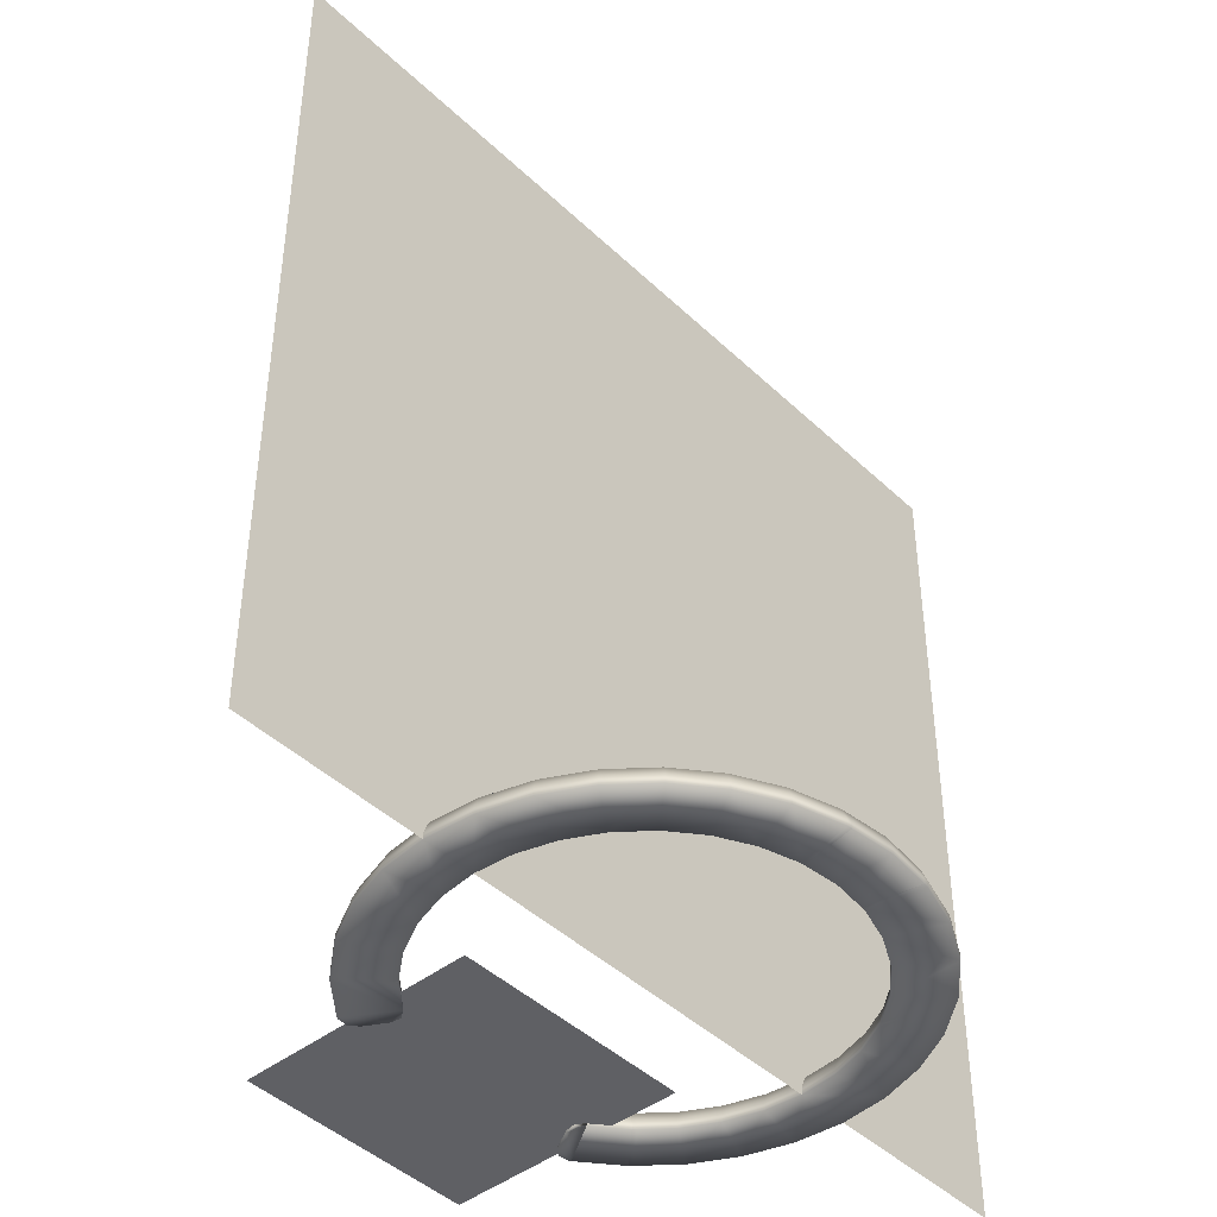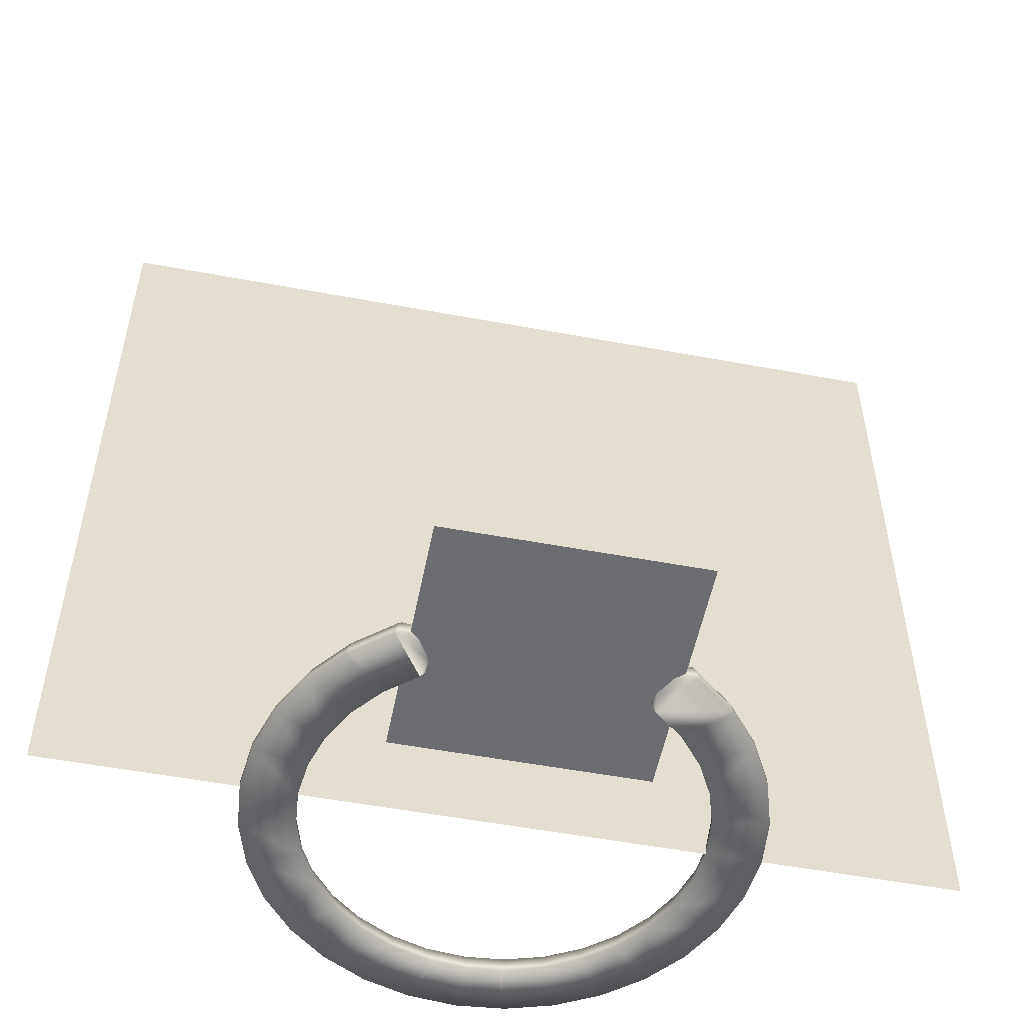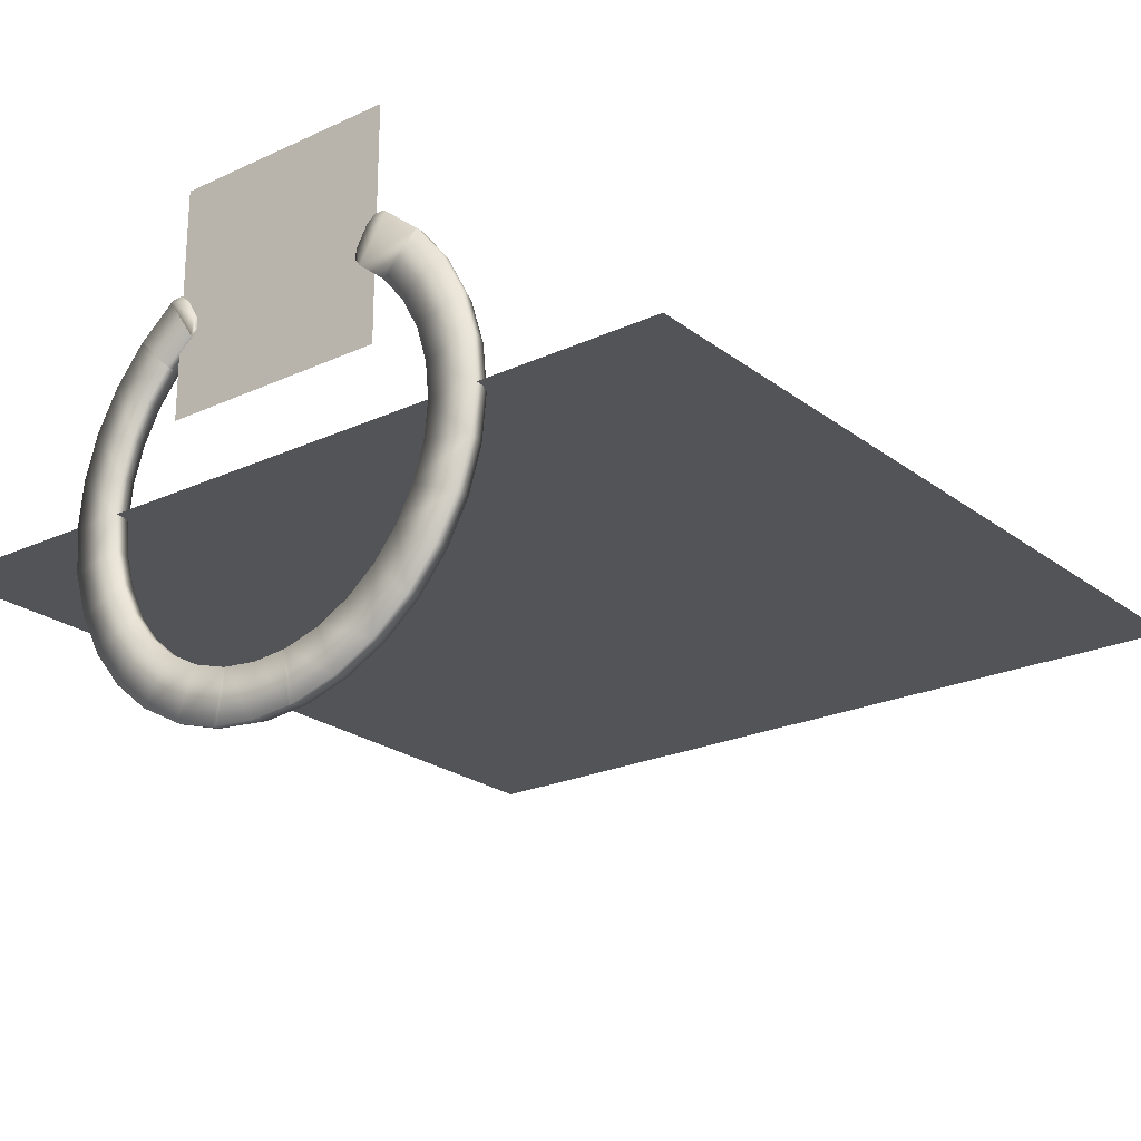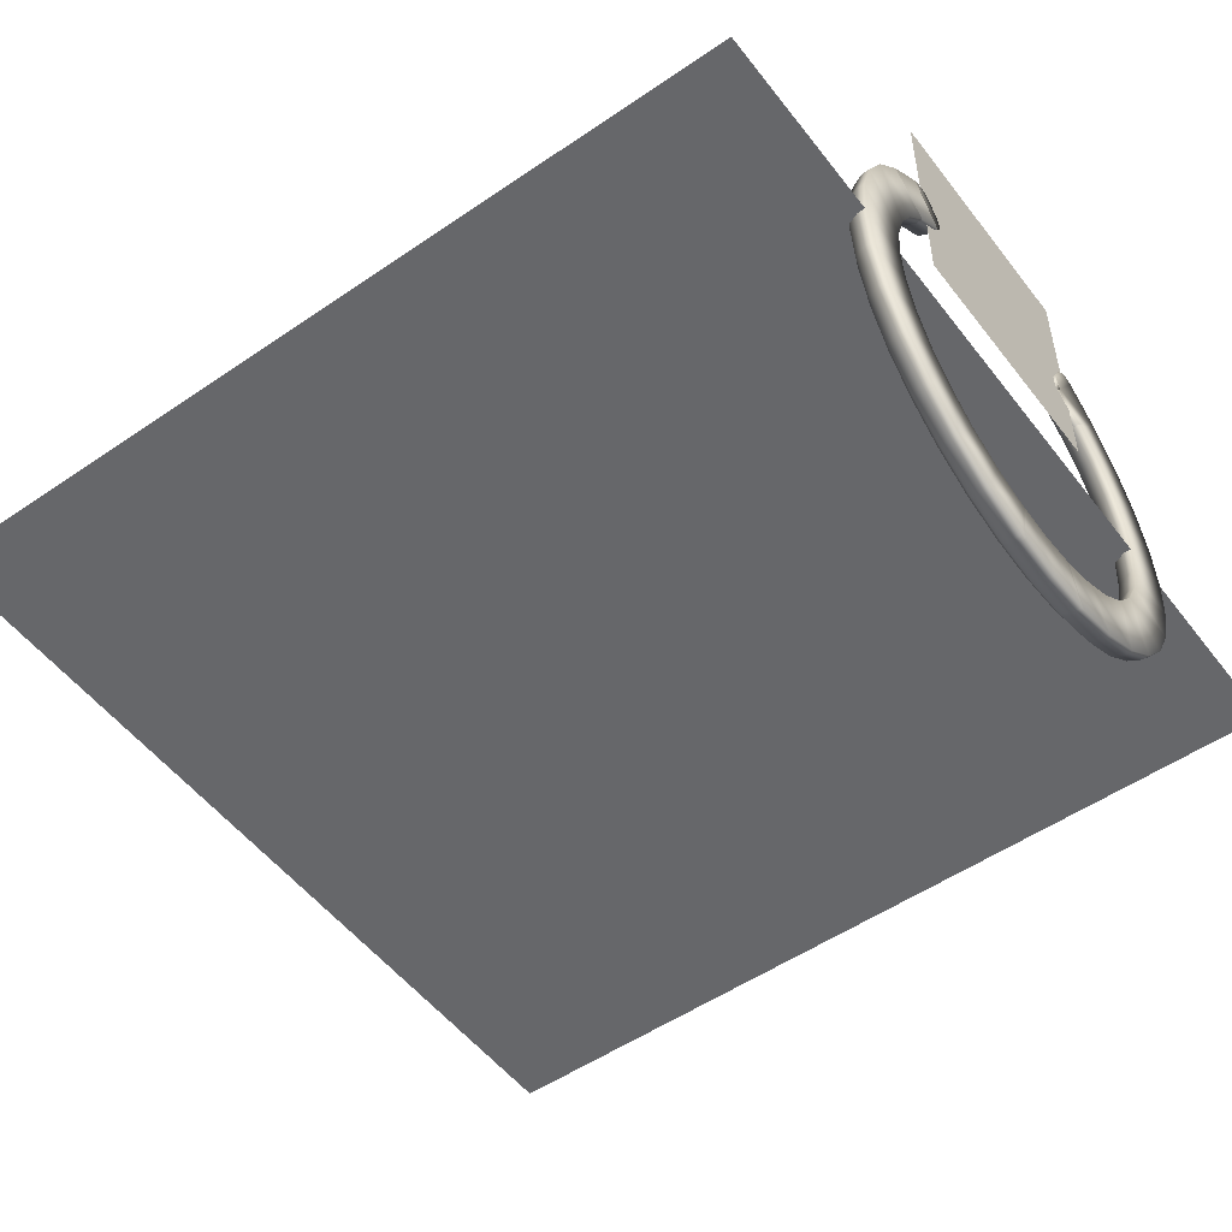
<metadata>
{"format":"obj","ext":"obj","renderer":"f3d","projection":"perspective","resolution":1024,"background":"white","views":[{"elev":-44.2,"azim":132.2,"up":"+Y"},{"elev":-54.0,"azim":-11.2,"up":"+Y"},{"elev":-22.9,"azim":38.2,"up":"+Z"},{"elev":-52.2,"azim":-53.5,"up":"+Z"}]}
</metadata>
<code>
o 0BASE_color_0BASE_Cylinder.006
v 0.3827 0 -0.9239
v 0.3827 0.03 -0.9239
v 0.5556 0.03 -0.8315
v 0.5556 0 -0.8315
v 0.7071 0.03 -0.7071
v 0.7071 0 -0.7071
v 0.8315 0.03 -0.5556
v 0.8315 0 -0.5556
v 0.9239 0.03 -0.3827
v 0.9239 0 -0.3827
v 0.9808 0.03 -0.1951
v 0.9808 0 -0.1951
v 1 0.03 0
v 1 0 0
v 0.9808 0.03 0.1951
v 0.9808 -0 0.1951
v 0.7674 -0 0.1526
v 0.7674 0.03 0.1526
v 0.7824 0.03 0
v 0.7824 0 0
v 0.9239 -0 0.3827
v 0.9239 0.03 0.3827
v 0.8315 0.03 0.5556
v 0.8315 -0 0.5556
v -0.7195 -0 0.692
v -0.7195 0.03 0.692
v -0.8315 0.03 0.5556
v -0.8315 -0 0.5556
v -0.9239 0.03 0.3827
v -0.9239 -0 0.3827
v -0.9808 0.03 0.1951
v -0.9808 -0 0.1951
v -1 0.03 -1e-06
v -1 0 -1e-06
v -0.9808 0.03 -0.1951
v -0.9808 0 -0.1951
v -0.9239 0.03 -0.3827
v -0.9239 0 -0.3827
v -0.8315 0.03 -0.5556
v -0.8315 0 -0.5556
v -0.7071 0.03 -0.7071
v -0.7071 0 -0.7071
v -0.5556 0.03 -0.8315
v -0.5556 0 -0.8315
v -0.3827 0.03 -0.9239
v -0.3827 0 -0.9239
v -0.1951 0.03 -0.9808
v -0.1951 0 -0.9808
v 0.1951 0 -0.9808
v 0.1951 0.03 -0.9808
v 0.7674 0 -0.1526
v 0.7674 0.03 -0.1526
v 0.7228 0.03 -0.2994
v 0.7228 0 -0.2994
v 0.563 -0 0.5414
v 0.563 0.03 0.5414
v 0.6505 0.03 0.4347
v 0.6505 -0 0.4347
v -0.7228 0 -0.2994
v -0.7228 0.03 -0.2994
v -0.7674 0.03 -0.1526
v -0.7674 0 -0.1526
v 0.7228 -0 0.2994
v 0.7228 0.03 0.2994
v -0.6505 0 -0.4347
v -0.6505 0.03 -0.4347
v -0.5532 0 -0.5532
v -0.5532 0.03 -0.5532
v -0.4347 0 -0.6505
v -0.4347 0.03 -0.6505
v -0.2994 0 -0.7228
v -0.2994 0.03 -0.7228
v 0.4347 0 -0.6505
v 0.4347 0.03 -0.6505
v 0.2994 0.03 -0.7228
v 0.2994 0 -0.7228
v -0.7824 0 -1e-06
v -0.7824 0.03 -1e-06
v -0.7674 0.03 0.1526
v -0.7674 -0 0.1526
v -0.7228 -0 0.2994
v -0.7228 0.03 0.2994
v -0.6505 0.03 0.4347
v -0.6505 -0 0.4347
v -0.1526 0 -0.7674
v -0.1526 0.03 -0.7674
v 0.6505 0 -0.4347
v 0.6505 0.03 -0.4347
v 0.5532 0.03 -0.5532
v 0.5532 0 -0.5532
v 0.1526 0.03 -0.7674
v 0.1526 0 -0.7674
v 0.1911 0.0795 -0.9606
v 0.3748 0.0795 -0.9048
v 0.1814 0.1 -0.9118
v 0.3558 0.1 -0.8589
v 0.5441 0.0795 -0.8143
v 0.5165 0.1 -0.773
v 0.6925 0.0795 -0.6925
v 0.6574 0.1 -0.6574
v 0.8143 0.0795 -0.5441
v 0.773 0.1 -0.5165
v 0.9048 0.0795 -0.3748
v 0.8589 0.1 -0.3558
v 0.9606 0.0795 -0.1911
v 0.9118 0.1 -0.1814
v 0.9794 0.0795 0
v 0.9297 0.1 0
v 0.9606 0.0795 0.1911
v 0.9118 0.1 0.1814
v 0.9048 0.0795 0.3748
v 0.8589 0.1 0.3558
v 0.8143 0.0795 0.5441
v 0.773 0.1 0.5165
v 0.7195 0.03 0.692
v 0.7047 0.0795 0.6777
v 0.6689 0.1 0.6433
v -0.8143 0.0795 0.5441
v -0.9048 0.0795 0.3748
v -0.773 0.1 0.5165
v -0.8589 0.1 0.3558
v -0.9606 0.0795 0.1911
v -0.9118 0.1 0.1814
v -0.9794 0.0795 -1e-06
v -0.9297 0.1 -1e-06
v -0.9606 0.0795 -0.1911
v -0.9118 0.1 -0.1814
v -0.9048 0.0795 -0.3748
v -0.8589 0.1 -0.3558
v -0.8143 0.0795 -0.5441
v -0.773 0.1 -0.5165
v -0.6925 0.0795 -0.6925
v -0.6574 0.1 -0.6574
v -0.5441 0.0795 -0.8143
v -0.5165 0.1 -0.773
v -0.3748 0.0795 -0.9048
v -0.3558 0.1 -0.8589
v -0.1911 0.0795 -0.9606
v -0.1814 0.1 -0.9118
v 0.803 0.0795 0
v 0.7876 0.0795 -0.1567
v 0.8527 0.1 0
v 0.8363 0.1 -0.1664
v 0.7876 0.0795 0.1567
v 0.8363 0.1 0.1664
v 0.7419 0.0795 0.3073
v 0.7878 0.1 0.3263
v 0.6677 0.0795 0.4461
v 0.709 0.1 0.4738
v 0.6136 0.1 0.59
v 0.5778 0.0795 0.5556
v -0.7419 0.0795 0.3073
v -0.6677 0.0795 0.4461
v -0.7878 0.1 0.3263
v -0.709 0.1 0.4738
v -0.563 0.03 0.5414
v -0.5778 0.0795 0.5556
v -0.6136 0.1 0.59
v -0.7876 0.0795 -0.1567
v -0.803 0.0795 -1e-06
v -0.8363 0.1 -0.1664
v -0.8527 0.1 -1e-06
v -0.7876 0.0795 0.1567
v -0.8363 0.1 0.1664
v 0.7419 0.0795 -0.3073
v 0.7878 0.1 -0.3263
v 0.6677 0.0795 -0.4461
v 0.709 0.1 -0.4738
v -0.6677 0.0795 -0.4461
v -0.7419 0.0795 -0.3073
v -0.709 0.1 -0.4738
v -0.7878 0.1 -0.3263
v 0.5678 0.0795 -0.5678
v 0.603 0.1 -0.603
v -0.603 0.1 -0.603
v -0.5678 0.0795 -0.5678
v 0.4738 0.1 -0.709
v 0.4461 0.0795 -0.6677
v -0.4461 0.0795 -0.6677
v -0.4738 0.1 -0.709
v 0.3073 0.0795 -0.7419
v 0.3263 0.1 -0.7878
v 0.1567 0.0795 -0.7876
v 0.1664 0.1 -0.8363
v -0.3073 0.0795 -0.7419
v -0.3263 0.1 -0.7878
v -0.1567 0.0795 -0.7876
v -0.1664 0.1 -0.8363
v 0.7195 -0 0.692
v -0.6689 0.1 0.6433
v -0.563 -0 0.5414
v -0.7047 0.0795 0.6777
v 0.7071 0.03 0.7071
v 0.7071 -0 0.7071
v 0.1756 0 -0.9827
v 0.1756 0.03 -0.9827
v -0.1756 0 -0.9827
v -0.1374 0 -0.7689
v -0.1374 0.03 -0.7689
v -0.5532 0.03 0.5532
v -0.5532 -0 0.5532
v -0.7071 0.03 0.7071
v -0.6925 0.0795 0.6925
v -0.6574 0.1 0.6574
v -0.1756 0.03 -0.9827
v -0.172 0.0795 -0.9625
v -0.1632 0.1 -0.9136
v 0.1374 0.03 -0.7689
v 0.141 0.0795 -0.7891
v 0.1497 0.1 -0.838
v 0.603 0.1 0.603
v 0.6574 0.1 0.6574
v -0.7071 -0 0.7071
v -0.141 0.0795 -0.7891
v -0.1497 0.1 -0.838
v 0.5532 -0 0.5532
v 0.1632 0.1 -0.9136
v -0.603 0.1 0.603
v -0.5678 0.0795 0.5678
v 0.5678 0.0795 0.5678
v 0.5532 0.03 0.5532
v 0.6925 0.0795 0.6925
v 0.1374 0 -0.7689
v 0.172 0.0795 -0.9625
f 1 2 3 4
f 4 3 5 6
f 6 5 7 8
f 8 7 9 10
f 10 9 11 12
f 12 11 13 14
f 14 13 15 16
f 17 18 19 20
f 21 22 23 24
f 25 26 27 28
f 28 27 29 30
f 30 29 31 32
f 32 31 33 34
f 34 33 35 36
f 36 35 37 38
f 38 37 39 40
f 40 39 41 42
f 42 41 43 44
f 44 43 45 46
f 46 45 47 48
f 49 50 2 1
f 51 52 53 54
f 55 56 57 58
f 59 60 61 62
f 63 64 18 17
f 65 66 60 59
f 67 68 66 65
f 69 70 68 67
f 16 15 22 21
f 71 72 70 69
f 73 74 75 76
f 77 78 79 80
f 81 82 83 84
f 85 86 72 71
f 87 88 89 90
f 54 53 88 87
f 58 57 64 63
f 76 75 91 92
f 62 61 78 77
f 90 89 74 73
f 80 79 82 81
f 2 50 93 94
f 94 93 95 96
f 3 2 94 97
f 97 94 96 98
f 5 3 97 99
f 99 97 98 100
f 7 5 99 101
f 101 99 100 102
f 9 7 101 103
f 103 101 102 104
f 11 9 103 105
f 105 103 104 106
f 13 11 105 107
f 107 105 106 108
f 15 13 107 109
f 109 107 108 110
f 22 15 109 111
f 111 109 110 112
f 23 22 111 113
f 113 111 112 114
f 115 23 113 116
f 116 113 114 117
f 29 27 118 119
f 119 118 120 121
f 31 29 119 122
f 122 119 121 123
f 33 31 122 124
f 124 122 123 125
f 35 33 124 126
f 126 124 125 127
f 37 35 126 128
f 128 126 127 129
f 39 37 128 130
f 130 128 129 131
f 41 39 130 132
f 132 130 131 133
f 43 41 132 134
f 134 132 133 135
f 45 43 134 136
f 136 134 135 137
f 47 45 136 138
f 138 136 137 139
f 20 19 52 51
f 52 19 140 141
f 141 140 142 143
f 19 18 144 140
f 140 144 145 142
f 18 64 146 144
f 144 146 147 145
f 64 57 148 146
f 146 148 149 147
f 150 149 148 151
f 151 148 57 56
f 114 149 150 117
f 83 82 152 153
f 153 152 154 155
f 156 83 153 157
f 157 153 155 158
f 78 61 159 160
f 160 159 161 162
f 79 78 160 163
f 163 160 162 164
f 82 79 163 152
f 152 163 164 154
f 53 52 141 165
f 165 141 143 166
f 88 53 165 167
f 167 165 166 168
f 60 66 169 170
f 170 169 171 172
f 61 60 170 159
f 159 170 172 161
f 89 88 167 173
f 173 167 168 174
f 175 171 169 176
f 176 169 66 68
f 174 177 178 173
f 173 178 74 89
f 68 70 179 176
f 176 179 180 175
f 75 74 178 181
f 181 178 177 182
f 91 75 181 183
f 183 181 182 184
f 70 72 185 179
f 179 185 186 180
f 72 86 187 185
f 185 187 188 186
f 155 154 121
f 96 95 182
f 137 135 186
f 133 131 171
f 129 127 172
f 125 162 161
f 125 161 127
f 131 129 172
f 139 137 186
f 98 96 182
f 102 100 168
f 106 104 166
f 142 108 106
f 143 142 106
f 104 102 168
f 127 161 172
f 131 172 171
f 166 143 106
f 168 166 104
f 133 171 175
f 133 175 180
f 168 100 174
f 174 100 98
f 133 180 135
f 135 180 186
f 177 174 98
f 182 177 98
f 139 186 188
f 182 95 184
f 123 121 154
f 162 125 123
f 164 162 123
f 121 120 155
f 154 164 123
f 110 108 142
f 110 142 145
f 114 112 149
f 110 145 147
f 110 147 112
f 112 147 149
f 49 1 92
f 4 6 90
f 8 10 87
f 12 14 20
f 12 20 51
f 6 8 87
f 44 46 71
f 40 42 65
f 36 38 59
f 77 34 36
f 62 77 36
f 38 40 65
f 46 48 85
f 12 51 54
f 12 54 10
f 59 62 36
f 65 59 38
f 10 54 87
f 6 87 90
f 65 42 67
f 67 42 44
f 4 90 73
f 4 73 76
f 69 67 44
f 71 69 44
f 4 76 1
f 76 92 1
f 85 71 46
f 21 24 63
f 14 16 17
f 17 20 14
f 63 17 16
f 16 21 63
f 63 24 58
f 189 55 58 24
f 32 34 77
f 32 77 80
f 28 30 81
f 30 32 80
f 30 80 81
f 190 158 155 120
f 28 81 84
f 28 84 191 25
f 118 192 190 120
f 27 26 192 118
f 84 83 156 191
f 24 23 115 189
f 189 115 193 194
f 195 196 50 49
f 197 198 85 48
f 198 199 86 85
f 191 156 200 201
f 26 202 203 192
f 192 203 204 190
f 205 47 138 206
f 206 138 139 207
f 208 91 183 209
f 209 183 184 210
f 117 150 211 212
f 25 191 201 213
f 187 214 215 188
f 139 188 215 207
f 86 199 214 187
f 194 216 55 189
f 217 210 184 95
f 204 218 158 190
f 219 157 158 218
f 200 156 157 219
f 213 202 26 25
f 220 151 56 221
f 211 150 151 220
f 222 116 117 212
f 193 115 116 222
f 216 221 56 55
f 48 47 205 197
f 49 92 223 195
f 93 224 217 95
f 50 196 224 93
f 92 91 208 223
o 0front_0FRONT_Plane.000
v 1.788 0 -1e-06
v -1.788 -0 1e-06
v -1.788 3.575 -1e-06
v 1.788 3.575 -2e-06
f 225 226 227 228
o 0BASE_ICON_0BASE_ICON_Cylinder.005
v -0.5018 0.009442 0.3108
v -0.5018 0.009442 1.314
v 0.5018 0.009442 1.314
v 0.5018 0.009442 0.3108
f 229 230 231 232
o 0back_0FRONT_Plane.002
v -1.788 0 0
v 1.788 0 0
v 1.788 3.575 2e-06
v -1.788 3.575 2e-06
f 233 234 235 236
o red_red_Cylinder.002
v 0.7071 -0 0.7071
v 0.7071 0.03 0.7071
v 0.5556 0.03 0.8315
v 0.5556 -0 0.8315
v 0.5079 0.1 0.7776
v 0.5326 0.0795 0.8205
v 0.5441 0.0795 0.8143
v 0.5165 0.1 0.773
v 0.4347 -0 0.6505
v 0.4347 0.03 0.6505
v 0.5532 0.03 0.5532
v 0.5532 -0 0.5532
v 0.4347 0.03 0.6505
v 0.4449 0.0795 0.6683
v 0.4461 0.0795 0.6677
v 0.6925 0.0795 0.6925
v 0.6574 0.1 0.6574
v 0.5678 0.0795 0.5678
v 0.4738 0.1 0.709
v 0.603 0.1 0.603
v 0.5428 0.03 0.8383
v 0.4663 0.01806 0.8112
v 0.4553 0.04 0.7922
v 0.4663 -0 0.8112
v 0.5428 -0 0.8383
v 0.4696 0.1 0.7112
v 0.4212 0.03357 0.733
v 0.429 0.04 0.7465
v 0.4384 0.08243 0.7319
v 0.4187 0.06605 0.6976
v 0.418 0.01806 0.7274
v 0.4105 0.0265 0.6834
v 0.4347 -0 0.6505
v 0.4105 -0 0.6834
v 0.418 -0 0.7274
v 0.5011 -0 0.8407
v 0.5011 0.0265 0.8407
v 0.4929 0.06605 0.8265
v 0.463 0.03357 0.8056
v 0.4732 0.08243 0.7922
f 237 238 239 240
f 241 242 243 244
f 245 246 247 248
f 246 249 250 251
f 239 238 252 243
f 243 252 253 244
f 247 246 251 254
f 254 251 255 256
f 242 257 239 243
f 258 259 260
f 240 239 257 261
f 251 250 262 255
f 263 264 265 266
f 266 265 262 250
f 267 263 266 268
f 268 266 250 249
f 249 269 270 268
f 268 270 271 267
f 258 260 272 273
f 273 272 261 257
f 257 242 274 273
f 273 274 275 258
f 241 262 265 276
f 276 265 264 259
f 242 241 276 274
f 274 276 259 275
f 269 249 246 245
f 244 253 256
f 262 241 255
f 255 241 244
f 256 255 244
f 263 267 264
f 271 260 259
f 258 275 259
f 259 264 271
f 267 271 264
f 240 261 260
f 272 260 261
f 270 269 245
f 270 245 271
f 260 271 240
f 237 240 245
f 240 271 245
f 237 245 248
o green_green_Cylinder.001
v -0.5556 -0 0.8315
v -0.5556 0.03 0.8315
v -0.7071 0.03 0.7071
v -0.7071 -0 0.7071
v -0.5532 -0 0.5532
v -0.5532 0.03 0.5532
v -0.4347 0.03 0.6505
v -0.4347 -0 0.6505
v -0.4449 0.0795 0.6683
v -0.4347 0.03 0.6505
v -0.4347 0.03 0.6505
v -0.4461 0.0795 0.6677
v -0.418 0.01806 0.7274
v -0.429 0.04 0.7465
v -0.418 -0 0.7274
v -0.5428 -0 0.8383
v -0.5428 0.03 0.8383
v -0.5556 0.03 0.8315
v -0.5556 -0 0.8315
v -0.5441 0.0795 0.8143
v -0.6925 0.0795 0.6925
v -0.5165 0.1 0.773
v -0.6574 0.1 0.6574
v -0.603 0.1 0.603
v -0.4738 0.1 0.709
v -0.4461 0.0795 0.6677
v -0.5678 0.0795 0.5678
v -0.4696 0.1 0.7112
v -0.4738 0.1 0.709
v -0.5441 0.0795 0.8143
v -0.5326 0.0795 0.8205
v -0.5079 0.1 0.7776
v -0.5165 0.1 0.773
v -0.4347 -0 0.6505
v -0.4347 -0 0.6505
v -0.4105 -0 0.6834
v -0.4105 0.0265 0.6834
v -0.4187 0.06605 0.6976
v -0.4212 0.03357 0.733
v -0.4384 0.08243 0.7319
v -0.4553 0.04 0.7922
v -0.4732 0.08243 0.7922
v -0.463 0.03357 0.8056
v -0.4929 0.06605 0.8265
v -0.4663 0.01806 0.8112
v -0.5011 0.0265 0.8407
v -0.5011 -0 0.8407
v -0.4663 -0 0.8112
f 277 278 279 280
f 281 282 283 284
f 285 286 287 288
f 289 290 291
f 292 293 294 295
f 279 278 296 297
f 297 296 298 299
f 300 301 302 303
f 303 302 283 282
f 304 285 288 305
f 306 307 308 309
f 310 287 286 311
f 294 293 307 306
f 289 291 312 313
f 313 312 311 286
f 286 285 314 313
f 313 314 315 289
f 285 304 316 314
f 314 316 290 315
f 317 290 316 318
f 318 316 304 308
f 319 317 318 320
f 320 318 308 307
f 321 319 320 322
f 322 320 307 293
f 293 292 323 322
f 322 323 324 321
f 309 308 305
f 308 304 305
f 298 301 300 299
f 319 321 317
f 324 291 290
f 289 315 290
f 290 317 324
f 321 324 317
f 280 281 284 277
f 323 292 324
f 291 324 295
f 310 311 312
f 312 291 310
f 292 295 324
f 291 295 310
o yellow_0BASE.001_Cylinder.004
v -0.1756 0 -0.9827
v -0.1756 0.03 -0.9827
v 0 0.03 -1
v 0 0 -1
v 0.1374 0 -0.7689
v 0.1374 0.03 -0.7689
v 0 0.03 -0.7824
v 0 0 -0.7824
v 0.1756 0.03 -0.9827
v 0 0.0795 -0.9794
v 0.172 0.0795 -0.9625
v 0 0.1 -0.9297
v 0.1632 0.1 -0.9136
v -0.1374 0.03 -0.7689
v 0 0.0795 -0.803
v -0.141 0.0795 -0.7891
v 0 0.1 -0.8527
v -0.1497 0.1 -0.838
v -0.172 0.0795 -0.9625
v -0.1632 0.1 -0.9136
v 0.1756 0 -0.9827
v -0.1374 0 -0.7689
v 0.1497 0.1 -0.838
v 0.141 0.0795 -0.7891
f 325 326 327 328
f 329 330 331 332
f 333 327 334 335
f 335 334 336 337
f 338 331 339 340
f 340 339 341 342
f 334 343 344 336
f 345 329 332 328
f 344 342 341 336
f 327 326 343 334
f 332 331 338 346
f 328 332 346 325
f 336 341 347 337
f 339 348 347 341
f 331 330 348 339
f 328 327 333 345

</code>
